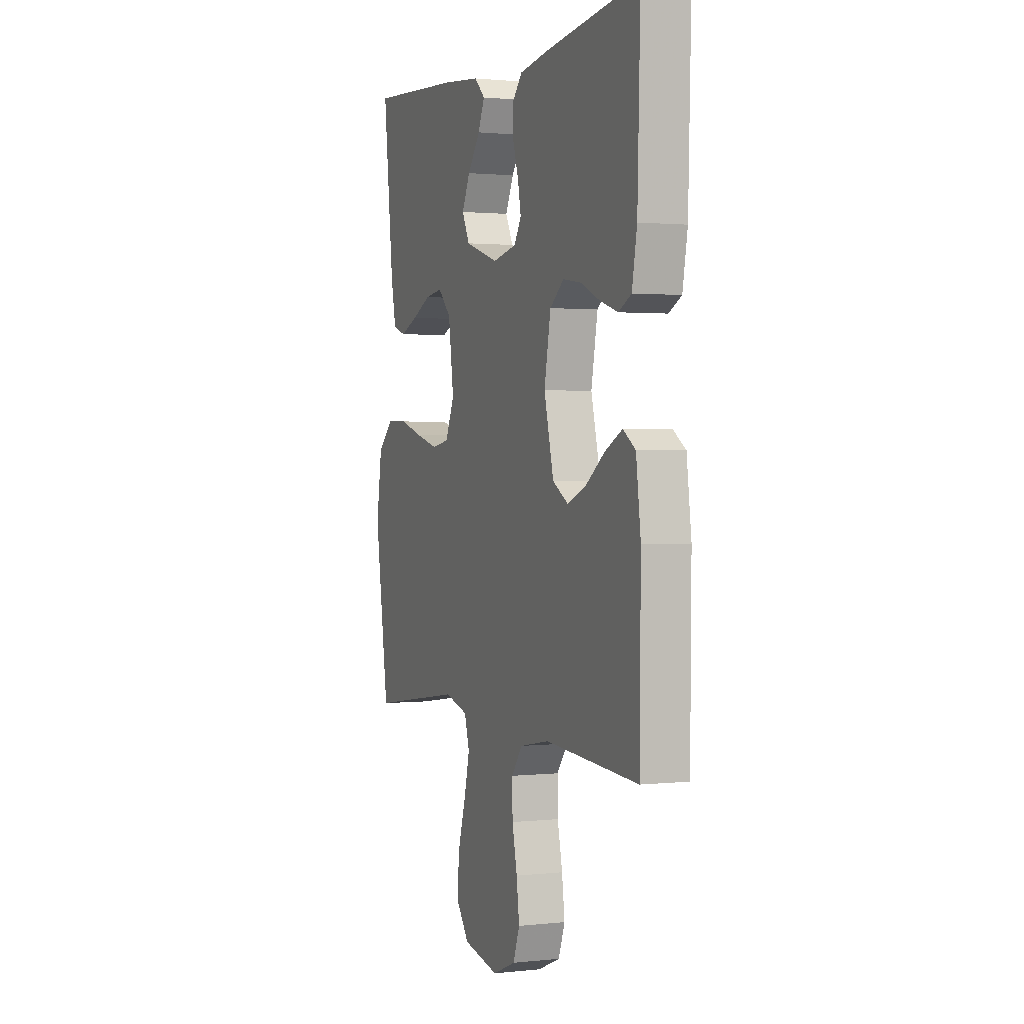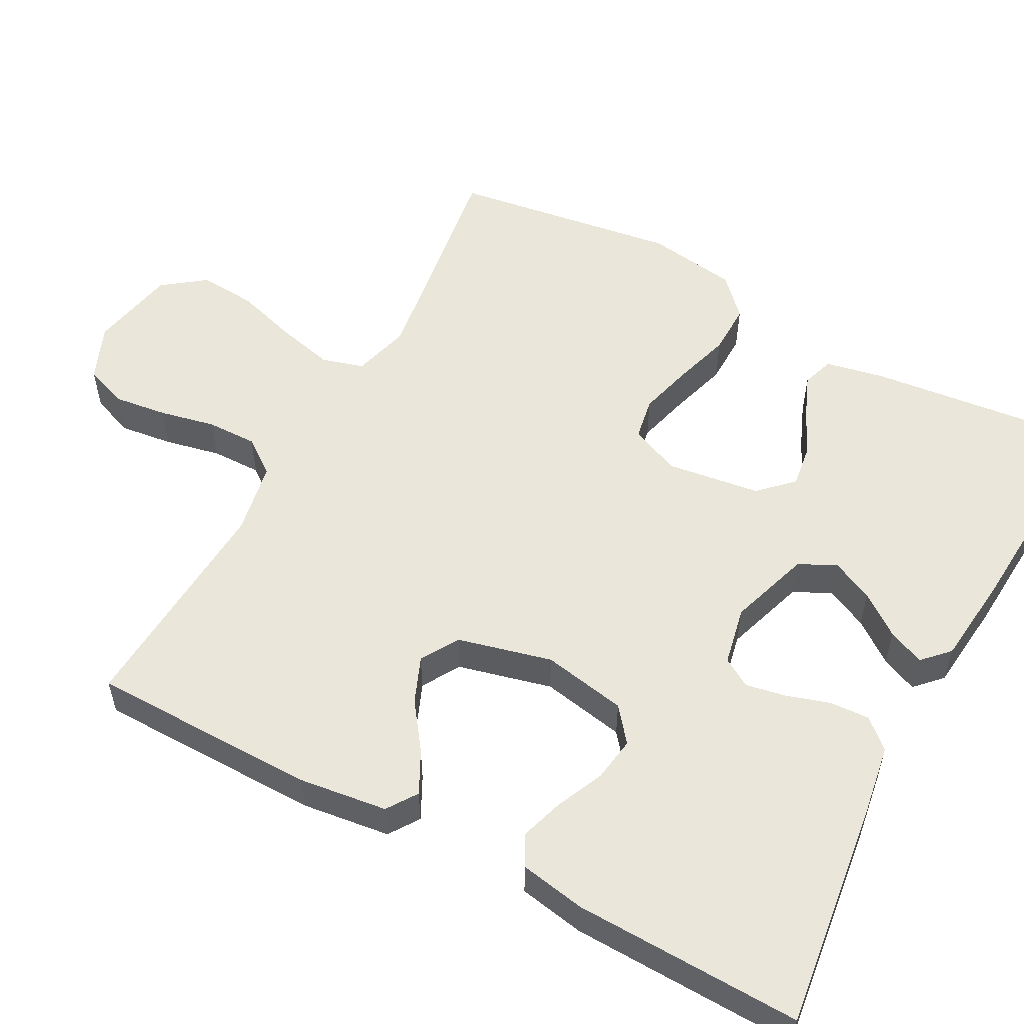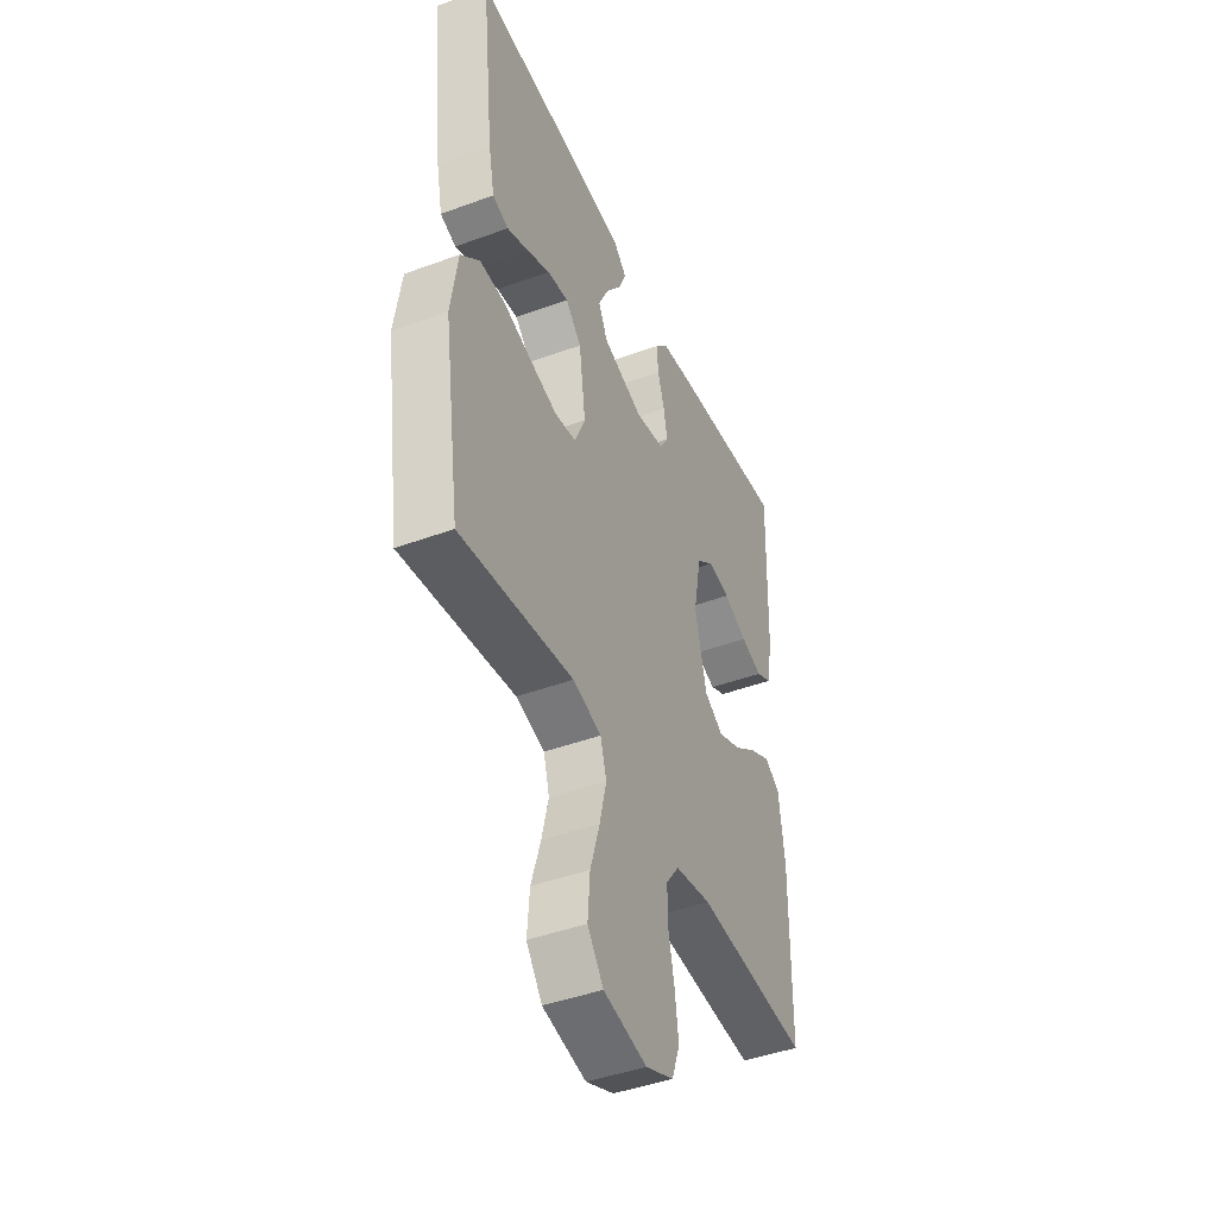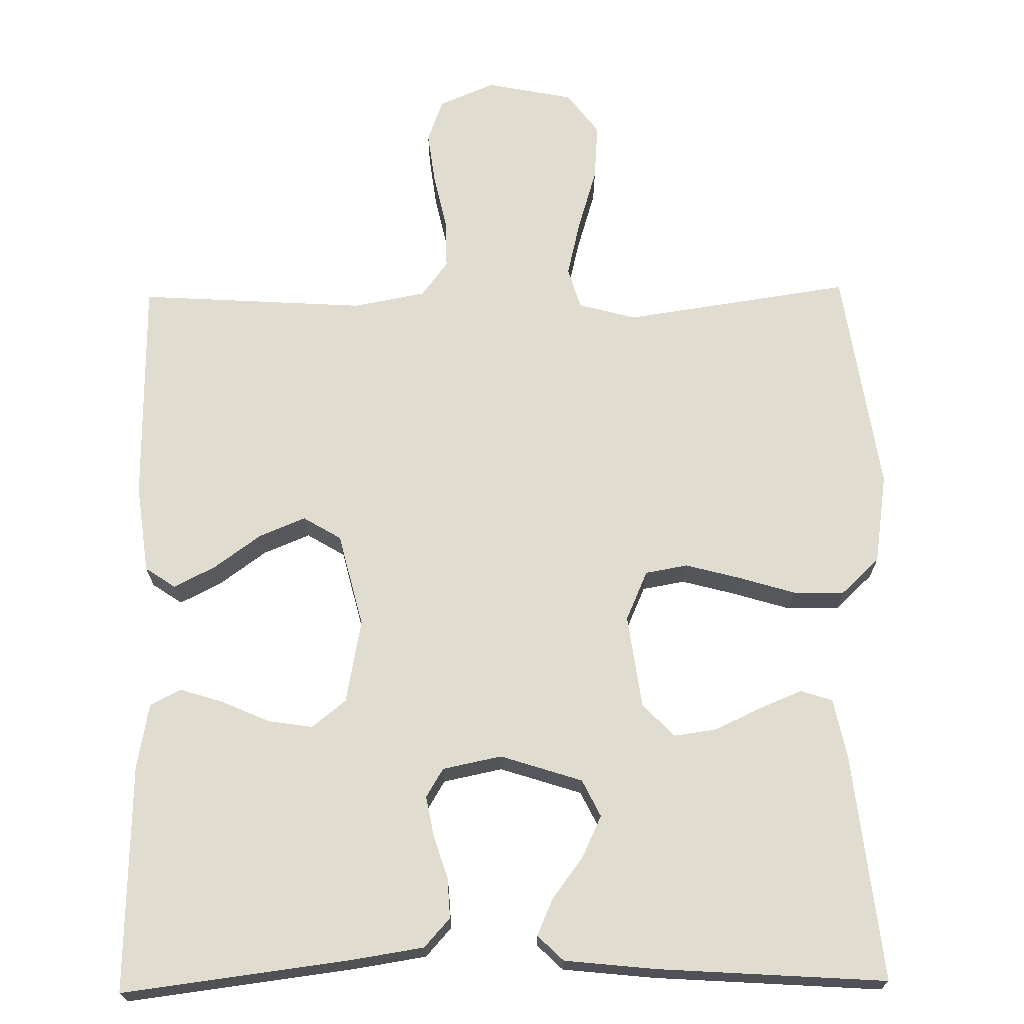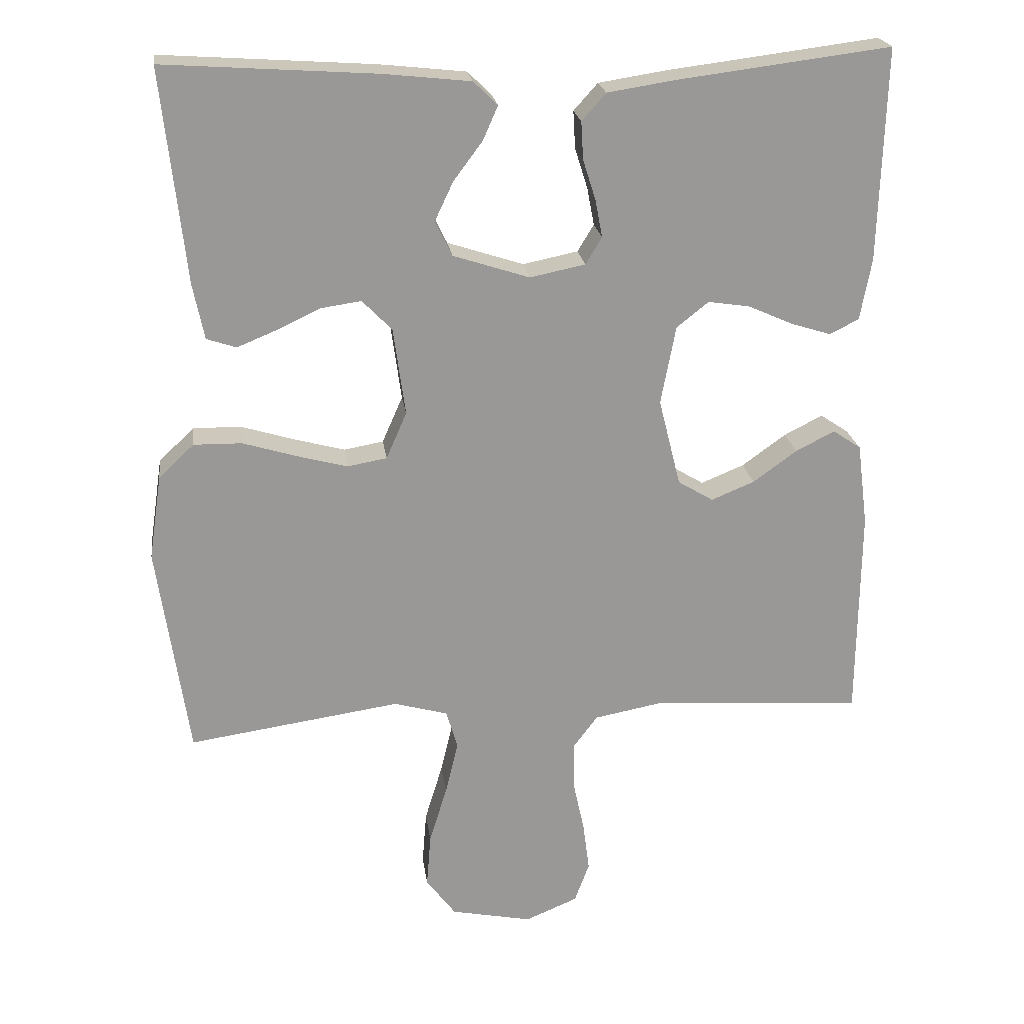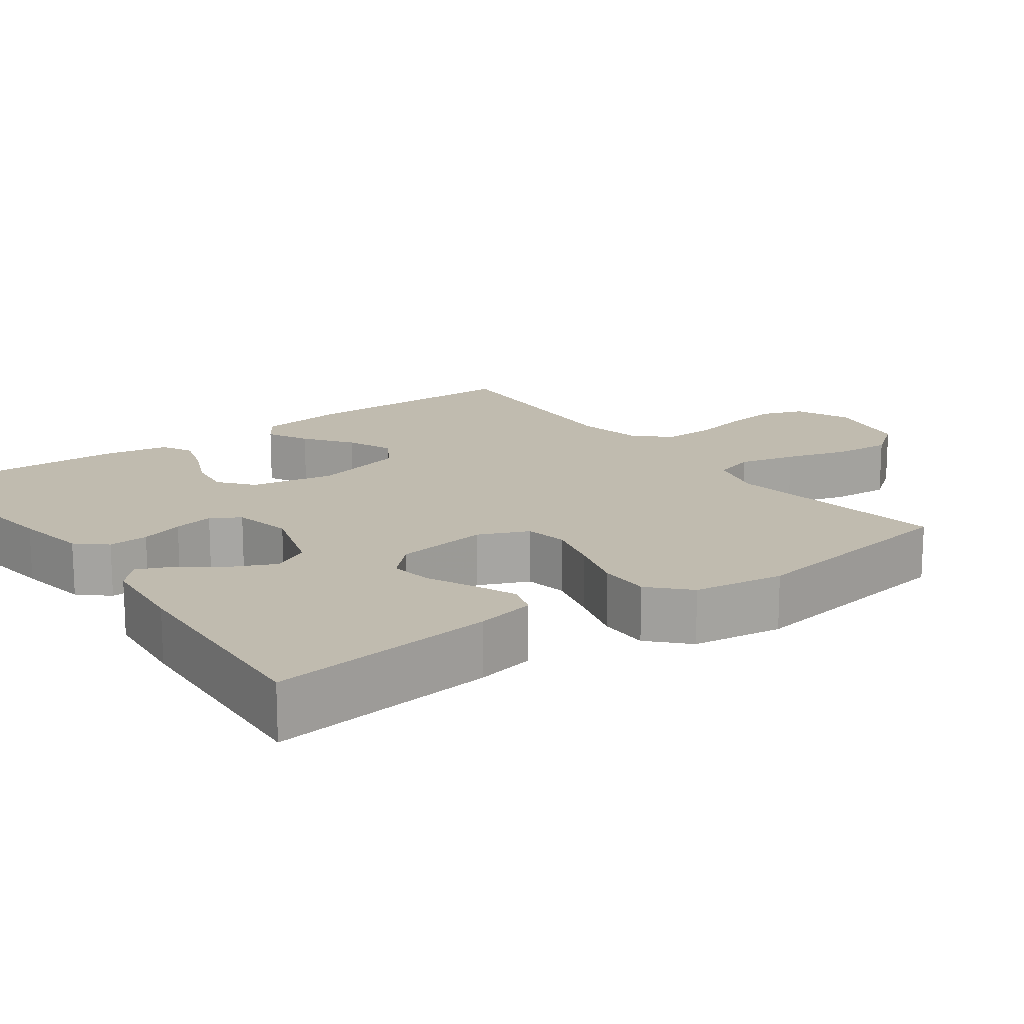
<metadata>
{"format":"obj","ext":"obj","renderer":"f3d","projection":"perspective","resolution":1024,"background":"white","views":[{"elev":1.4,"azim":-111.6,"up":"+Z"},{"elev":54.9,"azim":-61.7,"up":"+Y"},{"elev":-44.2,"azim":113.3,"up":"+Z"},{"elev":69.5,"azim":-0.9,"up":"+Y"},{"elev":21.7,"azim":172.5,"up":"+Z"},{"elev":16.2,"azim":53.6,"up":"+Y"}]}
</metadata>
<code>
v -0.5 0.07 0.5
v -0.2 0.07 0.462
v -0.104 0.07 0.447
v -0.07 0.07 0.409
v -0.073 0.07 0.356
v -0.091 0.07 0.299
v -0.101 0.07 0.246
v -0.078 0.07 0.208
v 0 0.07 0.192
v 0.108 0.07 0.227
v 0.132 0.07 0.276
v 0.106 0.07 0.331
v 0.065 0.07 0.386
v 0.044 0.07 0.434
v 0.078 0.07 0.467
v 0.2 0.07 0.48
v 0.5 0.07 0.5
v 0.467 0.07 0.2
v 0.451 0.07 0.121
v 0.409 0.07 0.107
v 0.353 0.07 0.13
v 0.291 0.07 0.159
v 0.235 0.07 0.167
v 0.193 0.07 0.124
v 0.176 0.07 0
v 0.205 0.07 -0.066
v 0.261 0.07 -0.076
v 0.332 0.07 -0.057
v 0.408 0.07 -0.034
v 0.476 0.07 -0.033
v 0.526 0.07 -0.08
v 0.544 0.07 -0.2
v 0.5 0.07 -0.5
v 0.2 0.07 -0.456
v 0.124 0.07 -0.477
v 0.108 0.07 -0.532
v 0.126 0.07 -0.607
v 0.151 0.07 -0.689
v 0.157 0.07 -0.765
v 0.115 0.07 -0.821
v 0 0.07 -0.844
v -0.074 0.07 -0.813
v -0.095 0.07 -0.756
v -0.086 0.07 -0.686
v -0.07 0.07 -0.612
v -0.069 0.07 -0.546
v -0.104 0.07 -0.499
v -0.2 0.07 -0.481
v -0.5 0.07 -0.5
v -0.503 0.07 -0.2
v -0.488 0.07 -0.083
v -0.448 0.07 -0.056
v -0.393 0.07 -0.084
v -0.331 0.07 -0.129
v -0.27 0.07 -0.154
v -0.22 0.07 -0.124
v -0.189 0.07 0
v -0.21 0.07 0.111
v -0.255 0.07 0.147
v -0.314 0.07 0.138
v -0.377 0.07 0.11
v -0.434 0.07 0.092
v -0.475 0.07 0.113
v -0.491 0.07 0.2
v -0.5 0 0.5
v -0.2 0 0.462
v -0.104 0 0.447
v -0.07 0 0.409
v -0.073 0 0.356
v -0.091 0 0.299
v -0.101 0 0.246
v -0.078 0 0.208
v 0 0 0.192
v 0.108 0 0.227
v 0.132 0 0.276
v 0.106 0 0.331
v 0.065 0 0.386
v 0.044 0 0.434
v 0.078 0 0.467
v 0.2 0 0.48
v 0.5 0 0.5
v 0.467 0 0.2
v 0.451 0 0.121
v 0.409 0 0.107
v 0.353 0 0.13
v 0.291 0 0.159
v 0.235 0 0.167
v 0.193 0 0.124
v 0.176 0 0
v 0.205 0 -0.066
v 0.261 0 -0.076
v 0.332 0 -0.057
v 0.408 0 -0.034
v 0.476 0 -0.033
v 0.526 0 -0.08
v 0.544 0 -0.2
v 0.5 0 -0.5
v 0.2 0 -0.456
v 0.124 0 -0.477
v 0.108 0 -0.532
v 0.126 0 -0.607
v 0.151 0 -0.689
v 0.157 0 -0.765
v 0.115 0 -0.821
v 0 0 -0.844
v -0.074 0 -0.813
v -0.095 0 -0.756
v -0.086 0 -0.686
v -0.07 0 -0.612
v -0.069 0 -0.546
v -0.104 0 -0.499
v -0.2 0 -0.481
v -0.5 0 -0.5
v -0.503 0 -0.2
v -0.488 0 -0.083
v -0.448 0 -0.056
v -0.393 0 -0.084
v -0.331 0 -0.129
v -0.27 0 -0.154
v -0.22 0 -0.124
v -0.189 0 0
v -0.21 0 0.111
v -0.255 0 0.147
v -0.314 0 0.138
v -0.377 0 0.11
v -0.434 0 0.092
v -0.475 0 0.113
v -0.491 0 0.2
f 60 61 62 63
f 60 63 64 1
f 51 52 53 54
f 51 54 55
f 48 49 50 51
f 47 48 51 55
f 46 47 55 56
f 42 43 44 45
f 40 41 42 45
f 40 45 46
f 37 38 39 40
f 36 37 40 46
f 35 36 46 56
f 31 32 33 34
f 28 29 30 31
f 27 28 31 34
f 26 27 34 35
f 19 20 21 22
f 17 18 19 22
f 17 22 23
f 16 17 23 24
f 12 13 14 15
f 11 12 15 16
f 3 4 5 6
f 3 6 7
f 2 3 7
f 59 60 1 2
f 58 59 2 7
f 57 58 7 8
f 56 57 8 9
f 25 26 35 56
f 25 56 9 10
f 11 16 24 25
f 10 11 25
f 127 126 125 124
f 65 128 127 124
f 118 117 116 115
f 119 118 115
f 115 114 113 112
f 119 115 112 111
f 120 119 111 110
f 109 108 107 106
f 109 106 105 104
f 110 109 104
f 104 103 102 101
f 110 104 101 100
f 120 110 100 99
f 98 97 96 95
f 95 94 93 92
f 98 95 92 91
f 99 98 91 90
f 86 85 84 83
f 86 83 82 81
f 87 86 81
f 88 87 81 80
f 79 78 77 76
f 80 79 76 75
f 70 69 68 67
f 71 70 67
f 71 67 66
f 66 65 124 123
f 71 66 123 122
f 72 71 122 121
f 73 72 121 120
f 120 99 90 89
f 74 73 120 89
f 89 88 80 75
f 89 75 74
f 1 65 66 2
f 2 66 67 3
f 3 67 68 4
f 4 68 69 5
f 5 69 70 6
f 6 70 71 7
f 7 71 72 8
f 8 72 73 9
f 9 73 74 10
f 10 74 75 11
f 11 75 76 12
f 12 76 77 13
f 13 77 78 14
f 14 78 79 15
f 15 79 80 16
f 16 80 81 17
f 17 81 82 18
f 18 82 83 19
f 19 83 84 20
f 20 84 85 21
f 21 85 86 22
f 22 86 87 23
f 23 87 88 24
f 24 88 89 25
f 25 89 90 26
f 26 90 91 27
f 27 91 92 28
f 28 92 93 29
f 29 93 94 30
f 30 94 95 31
f 31 95 96 32
f 32 96 97 33
f 33 97 98 34
f 34 98 99 35
f 35 99 100 36
f 36 100 101 37
f 37 101 102 38
f 38 102 103 39
f 39 103 104 40
f 40 104 105 41
f 41 105 106 42
f 42 106 107 43
f 43 107 108 44
f 44 108 109 45
f 45 109 110 46
f 46 110 111 47
f 47 111 112 48
f 48 112 113 49
f 49 113 114 50
f 50 114 115 51
f 51 115 116 52
f 52 116 117 53
f 53 117 118 54
f 54 118 119 55
f 55 119 120 56
f 56 120 121 57
f 57 121 122 58
f 58 122 123 59
f 59 123 124 60
f 60 124 125 61
f 61 125 126 62
f 62 126 127 63
f 63 127 128 64
f 64 128 65 1

</code>
